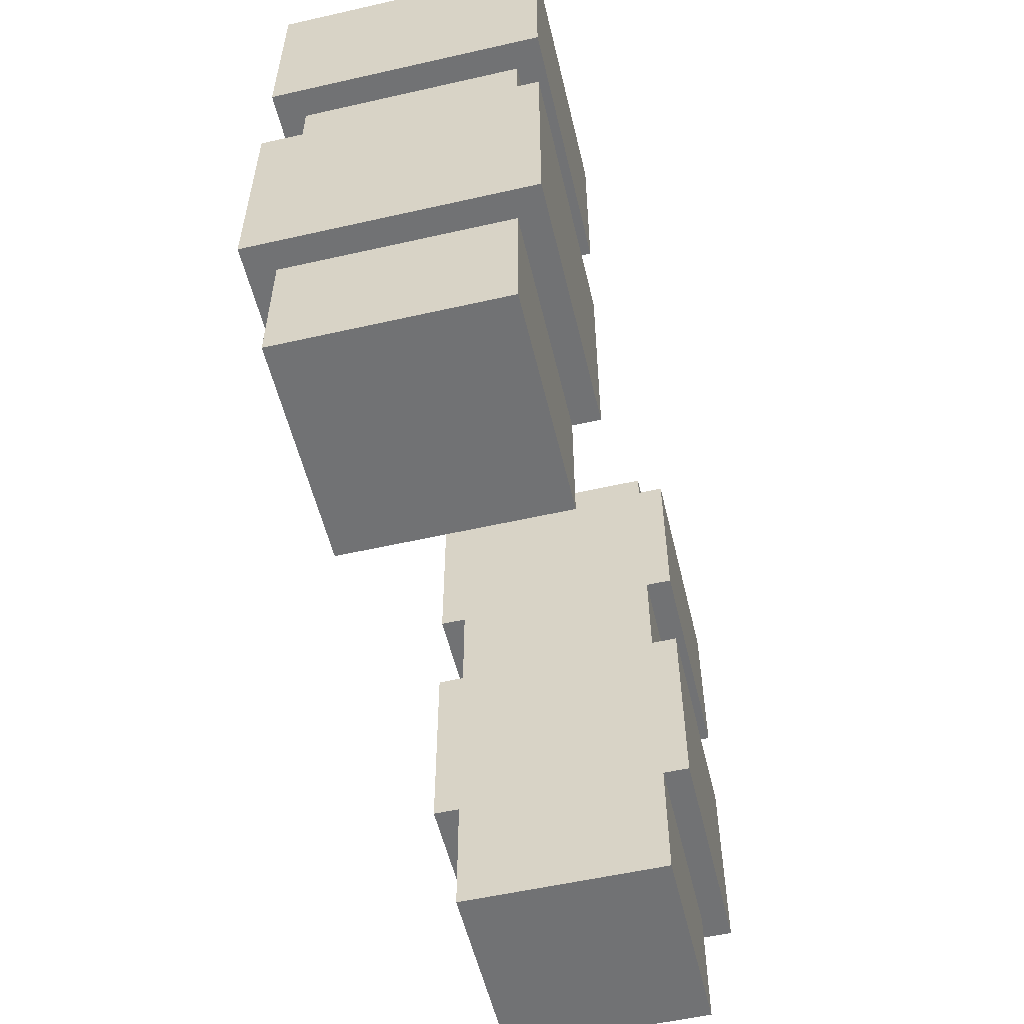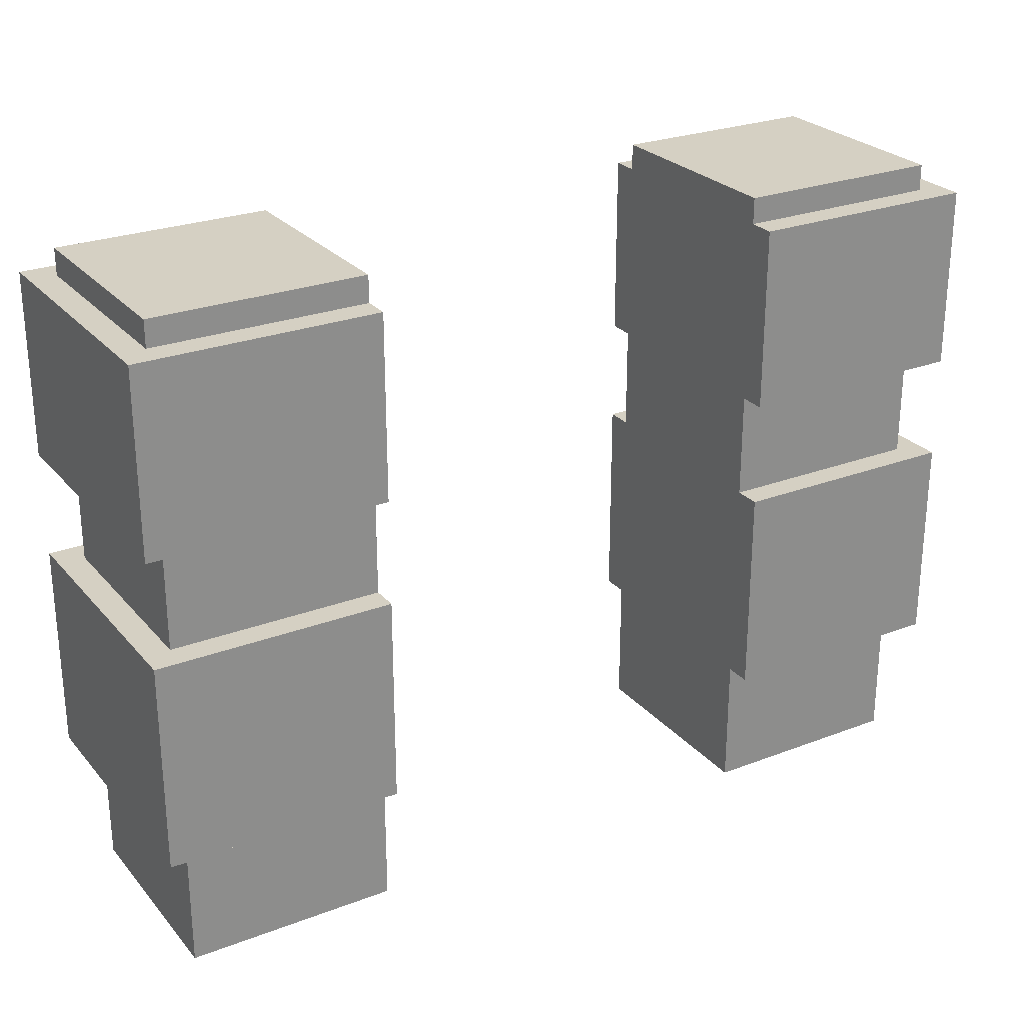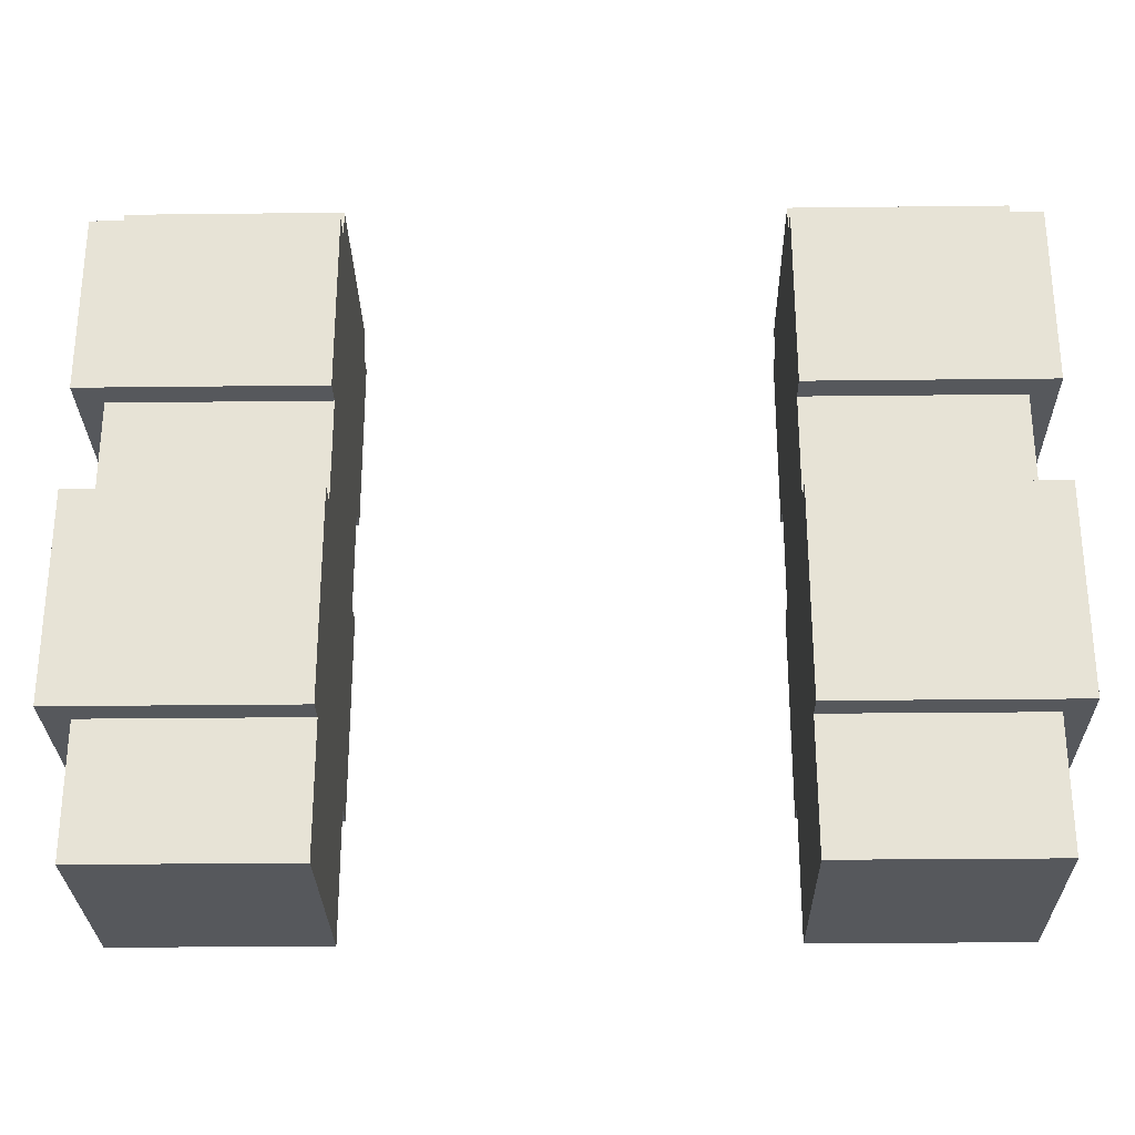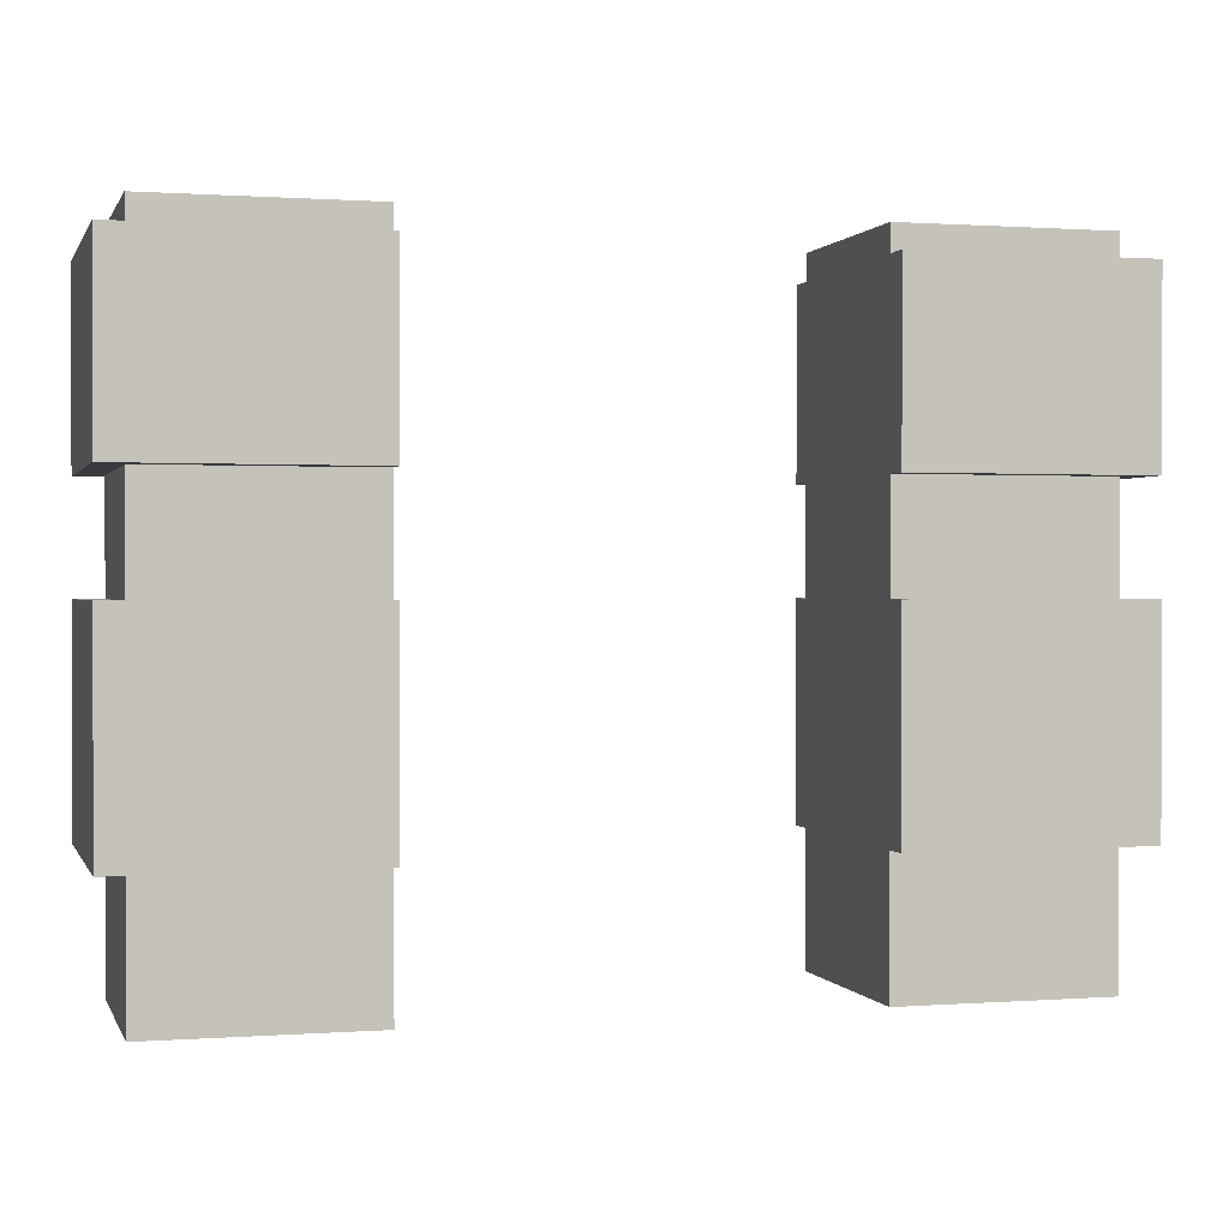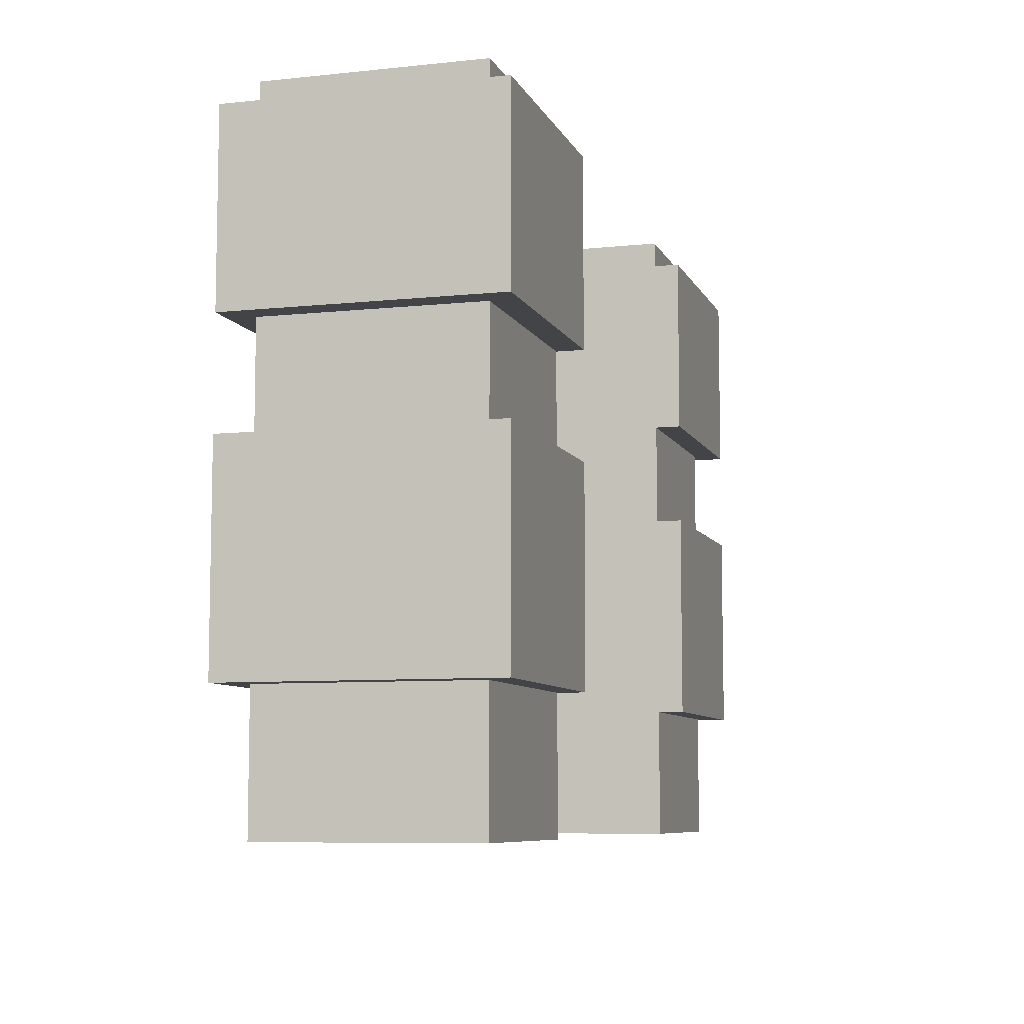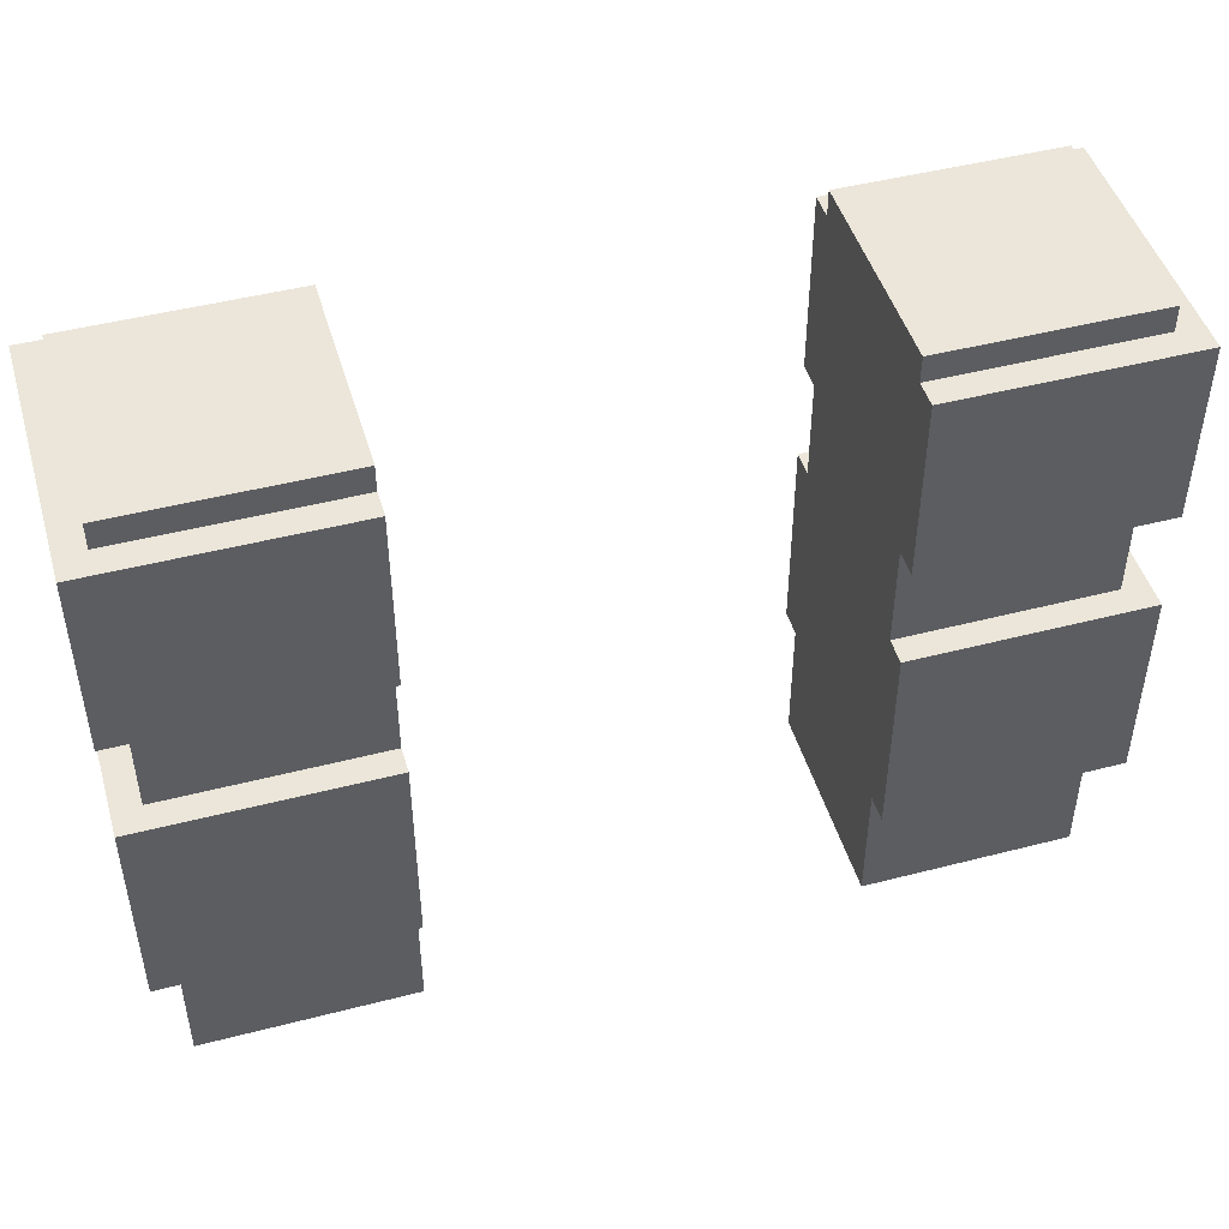
<metadata>
{"format":"obj","ext":"obj","renderer":"f3d","projection":"perspective","resolution":1024,"background":"white","views":[{"elev":-55.5,"azim":103.4,"up":"+Z"},{"elev":26.1,"azim":148.9,"up":"+Z"},{"elev":-27.8,"azim":-179.0,"up":"+Z"},{"elev":0.6,"azim":-15.3,"up":"+Z"},{"elev":-7.8,"azim":-73.5,"up":"+Z"},{"elev":47.0,"azim":-16.3,"up":"+Z"}]}
</metadata>
<code>
g avatar_pilgrim_boy_arms_mesh
v 0.5312 0.1544 1.236
v 0.5 0.1231 1.236
v 0.5 -0.1269 1.236
v 0.5312 -0.1581 1.236
v 0.25 -0.1581 1.236
v 0.25 -0.1269 1.236
v 0.25 0.1231 1.236
v 0.25 0.1544 1.236
v 0.25 0.1544 1.454
v 0.25 0.1544 1.236
v 0.5312 0.1544 1.236
v 0.5312 0.1544 1.454
v 0.25 0.1231 1.486
v 0.5 0.1231 1.486
v 0.5 -0.1269 1.486
v 0.25 -0.1269 1.486
v 0.5 0.1231 1.486
v 0.25 0.1231 1.486
v 0.25 0.1231 1.454
v 0.5 0.1231 1.454
v 0.5 -0.1269 1.486
v 0.5 0.1231 1.486
v 0.5 0.1231 1.454
v 0.5 -0.1269 1.454
v 0.25 0.1231 1.486
v 0.25 -0.1269 1.486
v 0.25 -0.1269 1.454
v 0.25 0.1231 1.454
v 0.25 0.1231 1.236
v 0.25 0.1544 1.236
v 0.25 0.1544 1.454
v 0.25 -0.1269 1.236
v 0.25 -0.1581 1.236
v 0.25 -0.1581 1.454
v 0.25 -0.1269 1.111
v 0.25 0.1231 1.111
v 0.25 -0.1269 0.8607
v 0.25 -0.1581 1.111
v 0.25 -0.1581 0.8607
v 0.25 0.1231 0.8607
v 0.25 0.1544 0.8607
v 0.25 0.1544 1.111
v 0.25 -0.1269 0.7045
v 0.25 0.1231 0.7045
v 0.25 -0.1269 1.486
v 0.5 -0.1269 1.486
v 0.5 -0.1269 1.454
v 0.25 -0.1269 1.454
v 0.25 -0.1581 1.454
v 0.25 -0.1269 1.454
v 0.5 -0.1269 1.454
v 0.5312 -0.1581 1.454
v 0.5 0.1231 1.454
v 0.5312 0.1544 1.454
v 0.25 0.1544 1.454
v 0.25 0.1231 1.454
v 0.5312 0.1544 1.454
v 0.5312 0.1544 1.236
v 0.5312 -0.1581 1.236
v 0.5312 -0.1581 1.454
v 0.25 -0.1581 1.454
v 0.5312 -0.1581 1.454
v 0.5312 -0.1581 1.236
v 0.25 -0.1581 1.236
v 0.25 -0.1269 1.236
v 0.5 -0.1269 1.236
v 0.5 -0.1269 1.111
v 0.25 -0.1269 1.111
v 0.5 0.1231 1.236
v 0.25 0.1231 1.236
v 0.25 0.1231 1.111
v 0.5 0.1231 1.111
v 0.5 -0.1269 1.236
v 0.5 0.1231 1.236
v 0.5 0.1231 1.111
v 0.5 -0.1269 1.111
v 0.25 -0.1269 1.111
v 0.5 -0.1269 1.111
v 0.5312 -0.1581 1.111
v 0.25 -0.1581 1.111
v 0.5 0.1231 1.111
v 0.5312 0.1544 1.111
v 0.25 0.1231 1.111
v 0.25 0.1544 1.111
v 0.25 -0.1581 1.111
v 0.5312 -0.1581 1.111
v 0.5312 -0.1581 0.8607
v 0.25 -0.1581 0.8607
v 0.5312 -0.1581 1.111
v 0.5312 0.1544 1.111
v 0.5312 0.1544 0.8607
v 0.5312 -0.1581 0.8607
v 0.5312 0.1544 1.111
v 0.25 0.1544 1.111
v 0.25 0.1544 0.8607
v 0.5312 0.1544 0.8607
v 0.5312 0.1544 0.8607
v 0.25 0.1544 0.8607
v 0.25 0.1231 0.8607
v 0.5 0.1231 0.8607
v 0.5 -0.1269 0.8607
v 0.5312 -0.1581 0.8607
v 0.25 -0.1269 0.8607
v 0.25 -0.1581 0.8607
v 0.5 0.1231 0.8607
v 0.25 0.1231 0.8607
v 0.25 0.1231 0.7045
v 0.5 0.1231 0.7045
v 0.5 -0.1269 0.8607
v 0.5 0.1231 0.8607
v 0.5 0.1231 0.7045
v 0.5 -0.1269 0.7045
v 0.25 -0.1269 0.8607
v 0.5 -0.1269 0.8607
v 0.5 -0.1269 0.7045
v 0.25 -0.1269 0.7045
v 0.5 0.1231 0.7045
v 0.25 0.1231 0.7045
v 0.25 -0.1269 0.7045
v 0.5 -0.1269 0.7045
v -0.5312 0.1544 1.236
v -0.5312 -0.1581 1.236
v -0.5 -0.1269 1.236
v -0.5 0.1231 1.236
v -0.25 -0.1581 1.236
v -0.25 -0.1269 1.236
v -0.25 0.1231 1.236
v -0.25 0.1544 1.236
v -0.5312 0.1544 1.236
v -0.25 0.1544 1.236
v -0.25 0.1544 1.454
v -0.5312 0.1544 1.454
v -0.25 0.1231 1.486
v -0.25 -0.1269 1.486
v -0.5 -0.1269 1.486
v -0.5 0.1231 1.486
v -0.5 0.1231 1.486
v -0.5 0.1231 1.454
v -0.25 0.1231 1.454
v -0.25 0.1231 1.486
v -0.5 -0.1269 1.486
v -0.5 -0.1269 1.454
v -0.5 0.1231 1.454
v -0.5 0.1231 1.486
v -0.25 0.1231 1.486
v -0.25 0.1231 1.454
v -0.25 -0.1269 1.454
v -0.25 -0.1269 1.486
v -0.25 0.1231 1.236
v -0.25 0.1544 1.236
v -0.25 0.1544 1.454
v -0.25 -0.1269 1.236
v -0.25 -0.1581 1.236
v -0.25 -0.1581 1.454
v -0.25 -0.1269 1.111
v -0.25 0.1231 1.111
v -0.25 -0.1269 0.8607
v -0.25 -0.1581 1.111
v -0.25 -0.1581 0.8607
v -0.25 0.1231 0.8607
v -0.25 0.1544 0.8607
v -0.25 0.1544 1.111
v -0.25 -0.1269 0.7045
v -0.25 0.1231 0.7045
v -0.25 -0.1269 1.486
v -0.25 -0.1269 1.454
v -0.5 -0.1269 1.454
v -0.5 -0.1269 1.486
v -0.5 -0.1269 1.454
v -0.25 -0.1269 1.454
v -0.25 -0.1581 1.454
v -0.5312 -0.1581 1.454
v -0.5 0.1231 1.454
v -0.5312 0.1544 1.454
v -0.25 0.1544 1.454
v -0.25 0.1231 1.454
v -0.5312 0.1544 1.454
v -0.5312 -0.1581 1.454
v -0.5312 -0.1581 1.236
v -0.5312 0.1544 1.236
v -0.5312 -0.1581 1.236
v -0.5312 -0.1581 1.454
v -0.25 -0.1581 1.454
v -0.25 -0.1581 1.236
v -0.25 -0.1269 1.236
v -0.25 -0.1269 1.111
v -0.5 -0.1269 1.111
v -0.5 -0.1269 1.236
v -0.5 0.1231 1.236
v -0.5 0.1231 1.111
v -0.25 0.1231 1.111
v -0.25 0.1231 1.236
v -0.5 -0.1269 1.236
v -0.5 -0.1269 1.111
v -0.5 0.1231 1.111
v -0.5 0.1231 1.236
v -0.25 -0.1269 1.111
v -0.25 -0.1581 1.111
v -0.5312 -0.1581 1.111
v -0.5 -0.1269 1.111
v -0.5 0.1231 1.111
v -0.5312 0.1544 1.111
v -0.25 0.1231 1.111
v -0.25 0.1544 1.111
v -0.25 -0.1581 1.111
v -0.25 -0.1581 0.8607
v -0.5312 -0.1581 0.8607
v -0.5312 -0.1581 1.111
v -0.5312 -0.1581 1.111
v -0.5312 -0.1581 0.8607
v -0.5312 0.1544 0.8607
v -0.5312 0.1544 1.111
v -0.5312 0.1544 1.111
v -0.5312 0.1544 0.8607
v -0.25 0.1544 0.8607
v -0.25 0.1544 1.111
v -0.5312 0.1544 0.8607
v -0.5 0.1231 0.8607
v -0.25 0.1231 0.8607
v -0.25 0.1544 0.8607
v -0.5 -0.1269 0.8607
v -0.5312 -0.1581 0.8607
v -0.25 -0.1269 0.8607
v -0.25 -0.1581 0.8607
v -0.5 0.1231 0.8607
v -0.5 0.1231 0.7045
v -0.25 0.1231 0.7045
v -0.25 0.1231 0.8607
v -0.5 -0.1269 0.8607
v -0.5 -0.1269 0.7045
v -0.5 0.1231 0.7045
v -0.5 0.1231 0.8607
v -0.25 -0.1269 0.8607
v -0.25 -0.1269 0.7045
v -0.5 -0.1269 0.7045
v -0.5 -0.1269 0.8607
v -0.25 -0.1269 0.7045
v -0.25 0.1231 0.7045
v -0.5 0.1231 0.7045
v -0.5 -0.1269 0.7045
g avatar_pilgrim_boy_arms_mesh_0
f 3 2 1
f 4 3 1
f 4 5 3
f 5 6 3
f 2 7 1
f 7 8 1
f 11 10 9
f 12 11 9
f 15 14 13
f 16 15 13
f 19 18 17
f 20 19 17
f 23 22 21
f 24 23 21
f 27 26 25
f 28 27 25
f 27 28 29
f 30 29 28
f 31 30 28
f 32 27 29
f 32 33 27
f 33 34 27
f 35 32 29
f 36 35 29
f 35 36 37
f 35 37 38
f 37 39 38
f 36 40 37
f 41 40 36
f 42 41 36
f 43 37 40
f 44 43 40
f 47 46 45
f 48 47 45
f 51 50 49
f 52 51 49
f 51 52 53
f 52 54 53
f 54 55 53
f 55 56 53
f 59 58 57
f 60 59 57
f 63 62 61
f 64 63 61
f 67 66 65
f 68 67 65
f 71 70 69
f 72 71 69
f 75 74 73
f 76 75 73
f 79 78 77
f 80 79 77
f 78 79 81
f 79 82 81
f 83 81 82
f 84 83 82
f 87 86 85
f 88 87 85
f 91 90 89
f 92 91 89
f 95 94 93
f 96 95 93
f 99 98 97
f 100 99 97
f 100 97 101
f 97 102 101
f 103 101 102
f 104 103 102
f 107 106 105
f 108 107 105
f 111 110 109
f 112 111 109
f 115 114 113
f 116 115 113
f 119 118 117
f 120 119 117
f 123 122 121
f 124 123 121
f 122 123 125
f 123 126 125
f 127 124 121
f 128 127 121
f 131 130 129
f 132 131 129
f 135 134 133
f 136 135 133
f 139 138 137
f 140 139 137
f 143 142 141
f 144 143 141
f 147 146 145
f 148 147 145
f 149 146 147
f 149 150 146
f 150 151 146
f 152 149 147
f 153 152 147
f 154 153 147
f 152 155 149
f 155 156 149
f 155 157 156
f 155 158 157
f 158 159 157
f 157 160 156
f 156 160 161
f 162 156 161
f 157 163 160
f 163 164 160
f 167 166 165
f 168 167 165
f 171 170 169
f 172 171 169
f 169 173 172
f 173 174 172
f 175 174 173
f 176 175 173
f 179 178 177
f 180 179 177
f 183 182 181
f 184 183 181
f 187 186 185
f 188 187 185
f 191 190 189
f 192 191 189
f 195 194 193
f 196 195 193
f 199 198 197
f 200 199 197
f 200 201 199
f 201 202 199
f 201 203 202
f 203 204 202
f 207 206 205
f 208 207 205
f 211 210 209
f 212 211 209
f 215 214 213
f 216 215 213
f 219 218 217
f 220 219 217
f 218 221 217
f 221 222 217
f 221 223 222
f 223 224 222
f 227 226 225
f 228 227 225
f 231 230 229
f 232 231 229
f 235 234 233
f 236 235 233
f 239 238 237
f 240 239 237

</code>
